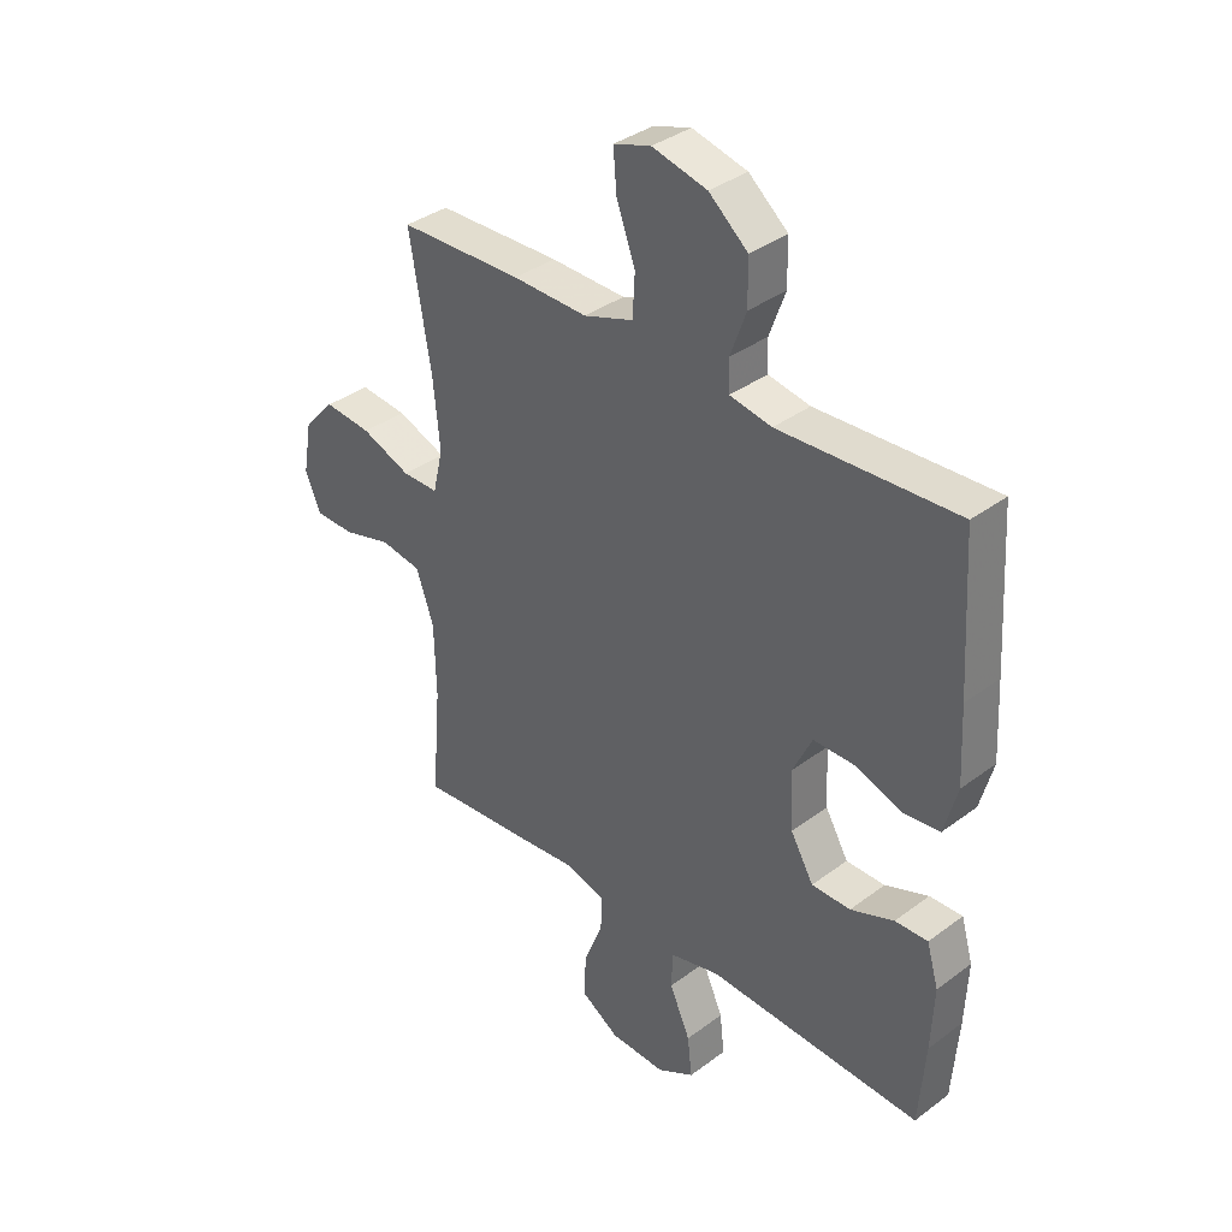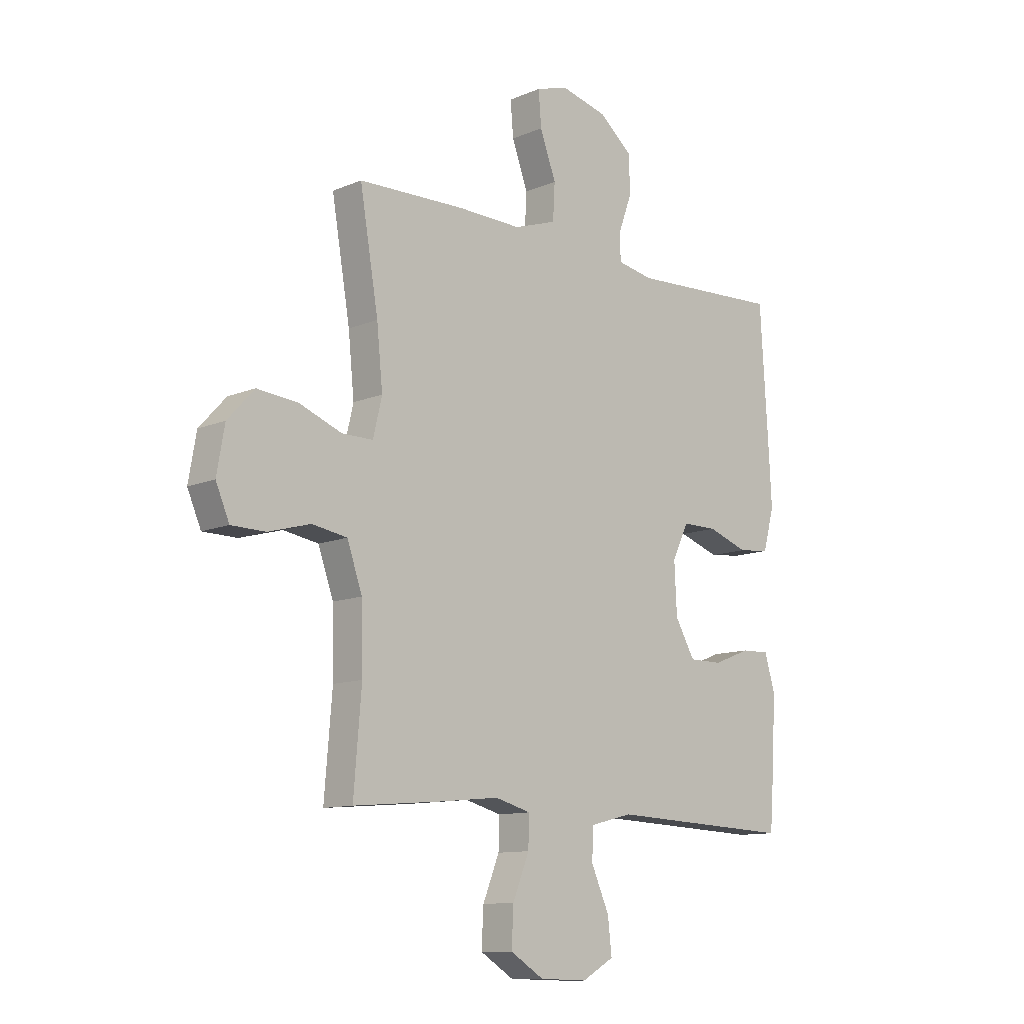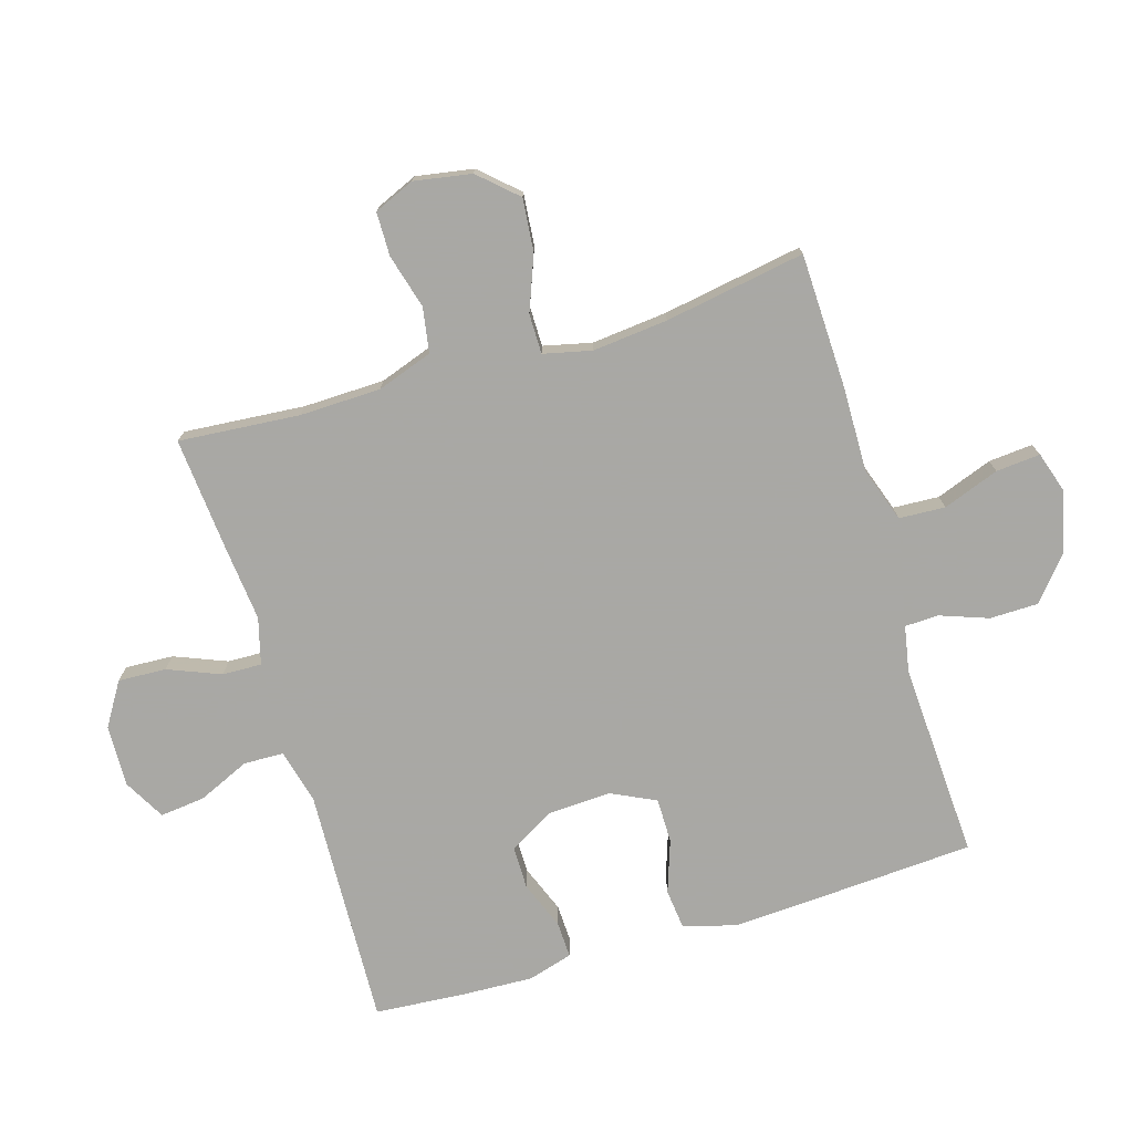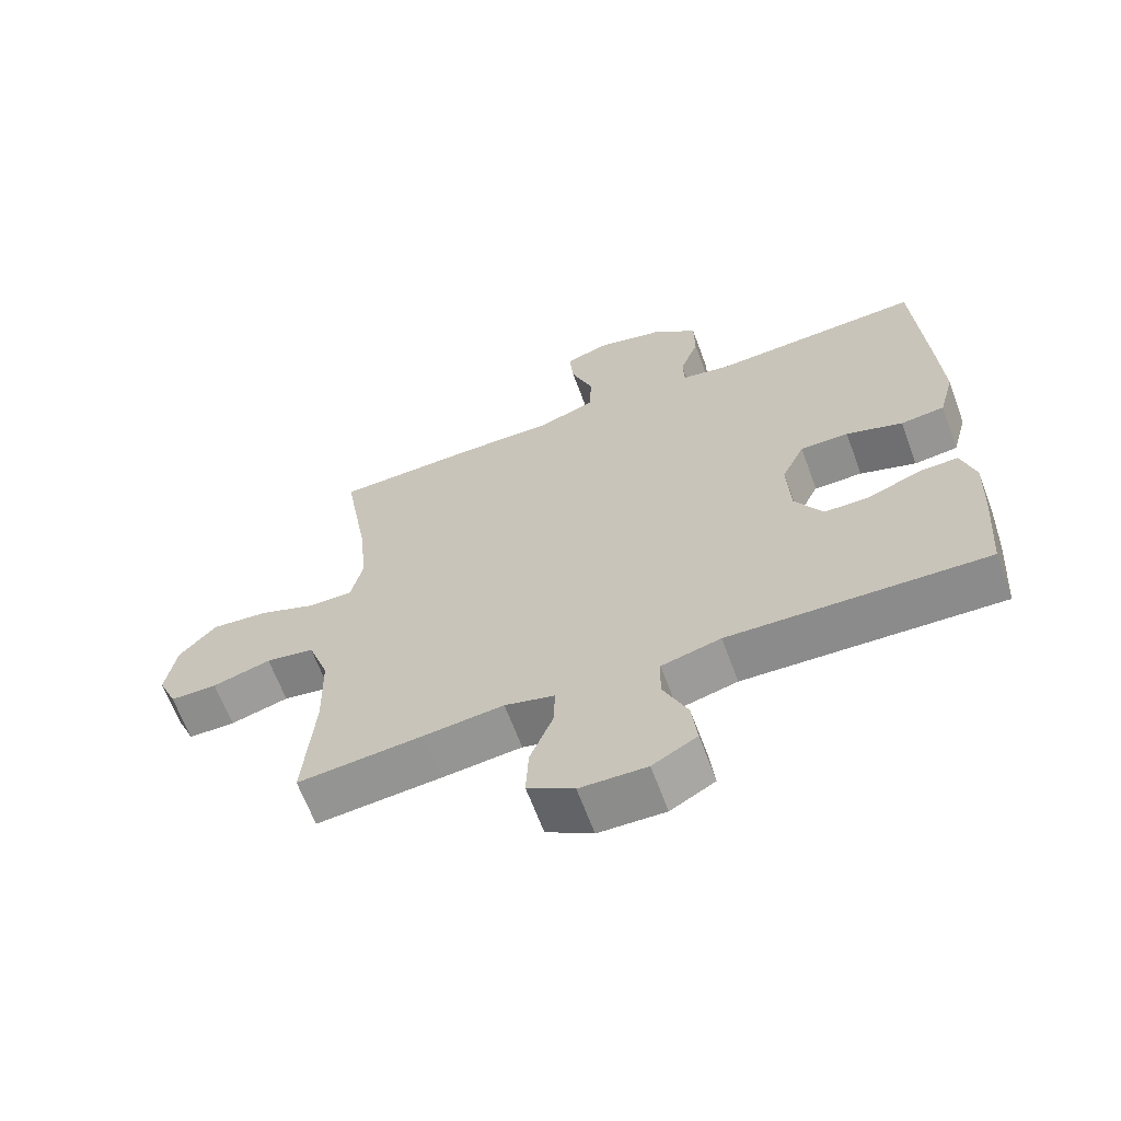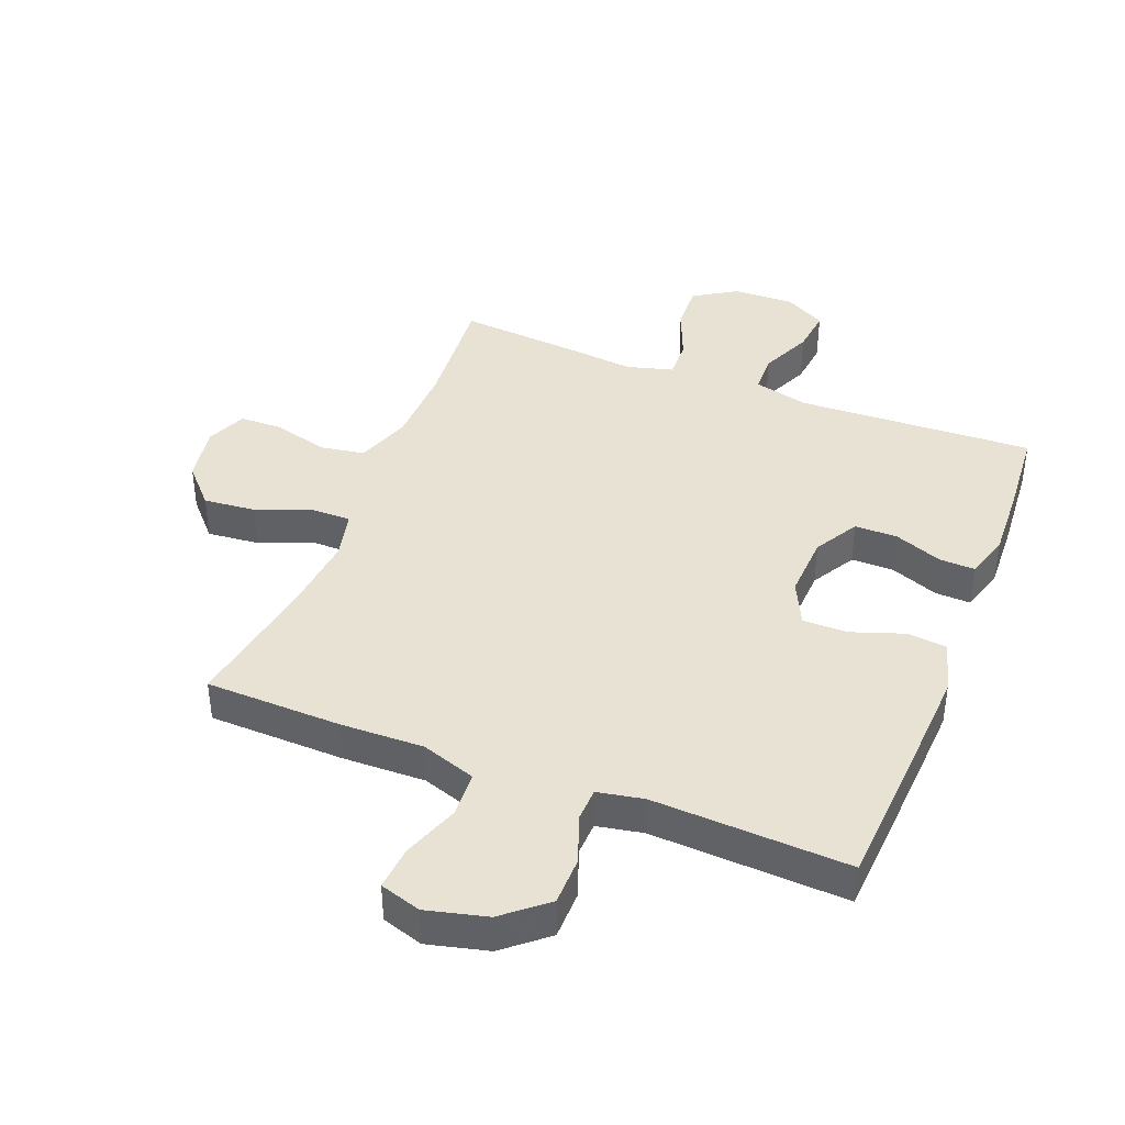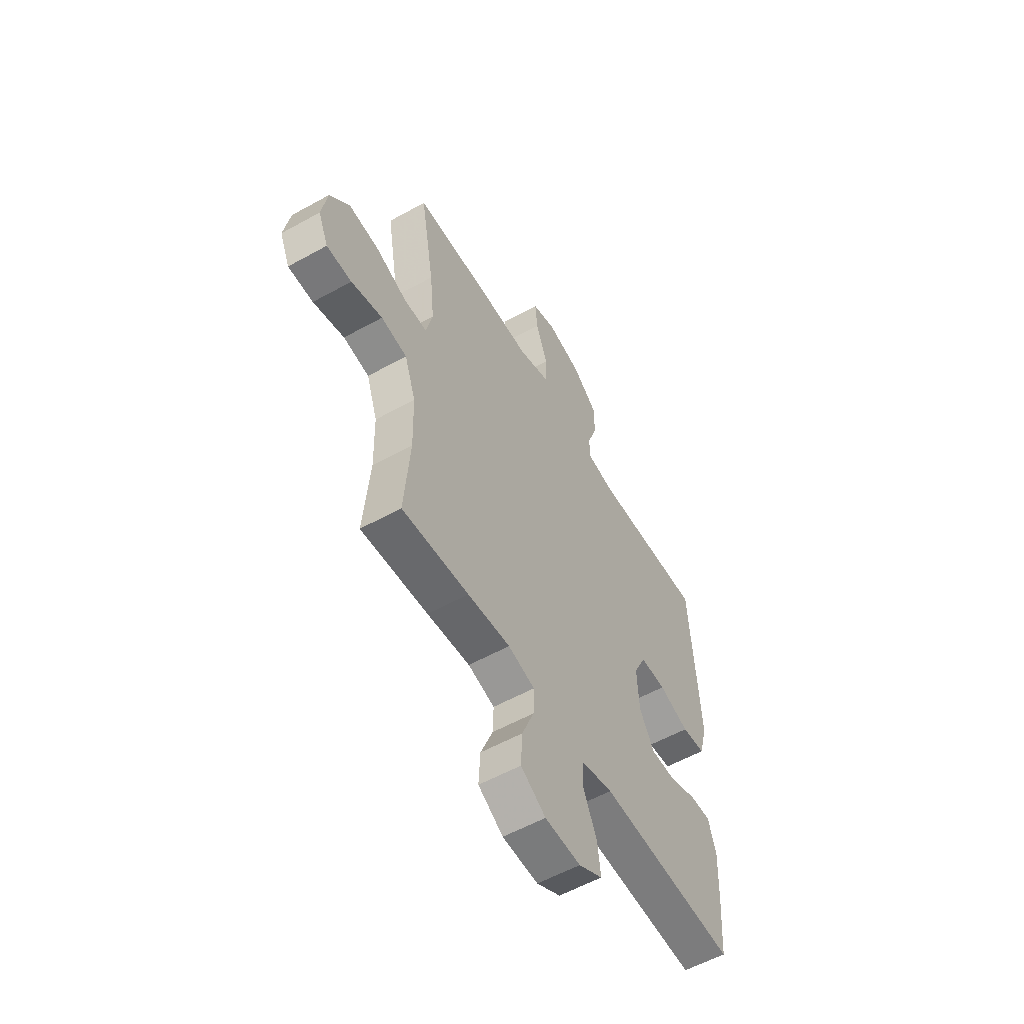
<metadata>
{"format":"obj","ext":"obj","renderer":"f3d","projection":"perspective","resolution":1024,"background":"white","views":[{"elev":36.3,"azim":45.8,"up":"+Z"},{"elev":-11.3,"azim":-44.4,"up":"+Z"},{"elev":-75.0,"azim":-73.2,"up":"+Y"},{"elev":-64.9,"azim":20.3,"up":"+Z"},{"elev":40.7,"azim":21.4,"up":"+Y"},{"elev":-56.9,"azim":-59.9,"up":"+Z"}]}
</metadata>
<code>
v -0.5 0.07 -0.5
v -0.484 0.07 -0.306
v -0.487 0.07 -0.176
v -0.518 0.07 -0.087
v -0.59 0.07 -0.075
v -0.677 0.07 -0.099
v -0.747 0.07 -0.098
v -0.775 0.07 -0.033
v -0.759 0.07 0.059
v -0.704 0.07 0.119
v -0.62 0.07 0.111
v -0.532 0.07 0.077
v -0.468 0.07 0.077
v -0.45 0.07 0.154
v -0.462 0.07 0.275
v -0.5 0.07 0.5
v -0.281 0.07 0.506
v -0.148 0.07 0.503
v -0.06 0.07 0.533
v -0.056 0.07 0.607
v -0.089 0.07 0.697
v -0.095 0.07 0.768
v -0.029 0.07 0.789
v 0.068 0.07 0.765
v 0.137 0.07 0.707
v 0.138 0.07 0.629
v 0.11 0.07 0.552
v 0.112 0.07 0.498
v 0.186 0.07 0.484
v 0.5 0.07 0.5
v 0.516 0.07 0.238
v 0.523 0.07 0.107
v 0.5 0.07 0.022
v 0.435 0.07 0.015
v 0.351 0.07 0.044
v 0.279 0.07 0.044
v 0.245 0.07 -0.027
v 0.25 0.07 -0.13
v 0.291 0.07 -0.201
v 0.36 0.07 -0.201
v 0.437 0.07 -0.171
v 0.495 0.07 -0.169
v 0.516 0.07 -0.241
v 0.511 0.07 -0.354
v 0.5 0.07 -0.5
v 0.118 0.07 -0.484
v 0.03 0.07 -0.506
v 0.028 0.07 -0.57
v 0.065 0.07 -0.653
v 0.073 0.07 -0.725
v 0.007 0.07 -0.762
v -0.092 0.07 -0.759
v -0.161 0.07 -0.716
v -0.157 0.07 -0.639
v -0.123 0.07 -0.555
v -0.121 0.07 -0.492
v -0.195 0.07 -0.472
v -0.314 0.07 -0.484
v -0.5 0 -0.5
v -0.484 0 -0.306
v -0.487 0 -0.176
v -0.518 0 -0.087
v -0.59 0 -0.075
v -0.677 0 -0.099
v -0.747 0 -0.098
v -0.775 0 -0.033
v -0.759 0 0.059
v -0.704 0 0.119
v -0.62 0 0.111
v -0.532 0 0.077
v -0.468 0 0.077
v -0.45 0 0.154
v -0.462 0 0.275
v -0.5 0 0.5
v -0.281 0 0.506
v -0.148 0 0.503
v -0.06 0 0.533
v -0.056 0 0.607
v -0.089 0 0.697
v -0.095 0 0.768
v -0.029 0 0.789
v 0.068 0 0.765
v 0.137 0 0.707
v 0.138 0 0.629
v 0.11 0 0.552
v 0.112 0 0.498
v 0.186 0 0.484
v 0.5 0 0.5
v 0.516 0 0.238
v 0.523 0 0.107
v 0.5 0 0.022
v 0.435 0 0.015
v 0.351 0 0.044
v 0.279 0 0.044
v 0.245 0 -0.027
v 0.25 0 -0.13
v 0.291 0 -0.201
v 0.36 0 -0.201
v 0.437 0 -0.171
v 0.495 0 -0.169
v 0.516 0 -0.241
v 0.511 0 -0.354
v 0.5 0 -0.5
v 0.118 0 -0.484
v 0.03 0 -0.506
v 0.028 0 -0.57
v 0.065 0 -0.653
v 0.073 0 -0.725
v 0.007 0 -0.762
v -0.092 0 -0.759
v -0.161 0 -0.716
v -0.157 0 -0.639
v -0.123 0 -0.555
v -0.121 0 -0.492
v -0.195 0 -0.472
v -0.314 0 -0.484
f 57 58 1 2
f 56 57 2 3
f 53 54 55
f 52 53 55
f 51 52 55
f 50 51 55
f 49 50 55
f 48 49 55
f 47 48 55 56
f 56 3 4
f 47 56 4
f 46 47 4
f 44 45 46
f 43 44 46
f 42 43 46
f 41 42 46
f 40 41 46
f 39 40 46
f 38 39 46 4
f 33 34 35
f 32 33 35
f 31 32 35
f 30 31 35
f 29 30 35
f 28 29 35 36
f 25 26 27
f 24 25 27
f 23 24 27
f 22 23 27
f 21 22 27
f 20 21 27
f 19 20 27 28
f 28 36 37
f 19 28 37
f 18 19 37
f 18 37 38
f 17 18 38
f 16 17 38
f 15 16 38
f 10 11 12
f 9 10 12
f 8 9 12
f 7 8 12
f 6 7 12
f 5 6 12
f 5 12 13
f 4 5 13
f 38 4 13
f 14 15 38
f 13 14 38
f 60 59 116 115
f 61 60 115 114
f 113 112 111
f 113 111 110
f 113 110 109
f 113 109 108
f 113 108 107
f 113 107 106
f 114 113 106 105
f 62 61 114
f 62 114 105
f 62 105 104
f 104 103 102
f 104 102 101
f 104 101 100
f 104 100 99
f 104 99 98
f 104 98 97
f 62 104 97 96
f 93 92 91
f 93 91 90
f 93 90 89
f 93 89 88
f 93 88 87
f 94 93 87 86
f 85 84 83
f 85 83 82
f 85 82 81
f 85 81 80
f 85 80 79
f 85 79 78
f 86 85 78 77
f 95 94 86
f 95 86 77
f 95 77 76
f 96 95 76
f 96 76 75
f 96 75 74
f 96 74 73
f 70 69 68
f 70 68 67
f 70 67 66
f 70 66 65
f 70 65 64
f 70 64 63
f 71 70 63
f 71 63 62
f 71 62 96
f 96 73 72
f 96 72 71
f 1 59 60 2
f 2 60 61 3
f 3 61 62 4
f 4 62 63 5
f 5 63 64 6
f 6 64 65 7
f 7 65 66 8
f 8 66 67 9
f 9 67 68 10
f 10 68 69 11
f 11 69 70 12
f 12 70 71 13
f 13 71 72 14
f 14 72 73 15
f 15 73 74 16
f 16 74 75 17
f 17 75 76 18
f 18 76 77 19
f 19 77 78 20
f 20 78 79 21
f 21 79 80 22
f 22 80 81 23
f 23 81 82 24
f 24 82 83 25
f 25 83 84 26
f 26 84 85 27
f 27 85 86 28
f 28 86 87 29
f 29 87 88 30
f 30 88 89 31
f 31 89 90 32
f 32 90 91 33
f 33 91 92 34
f 34 92 93 35
f 35 93 94 36
f 36 94 95 37
f 37 95 96 38
f 38 96 97 39
f 39 97 98 40
f 40 98 99 41
f 41 99 100 42
f 42 100 101 43
f 43 101 102 44
f 44 102 103 45
f 45 103 104 46
f 46 104 105 47
f 47 105 106 48
f 48 106 107 49
f 49 107 108 50
f 50 108 109 51
f 51 109 110 52
f 52 110 111 53
f 53 111 112 54
f 54 112 113 55
f 55 113 114 56
f 56 114 115 57
f 57 115 116 58
f 58 116 59 1

</code>
